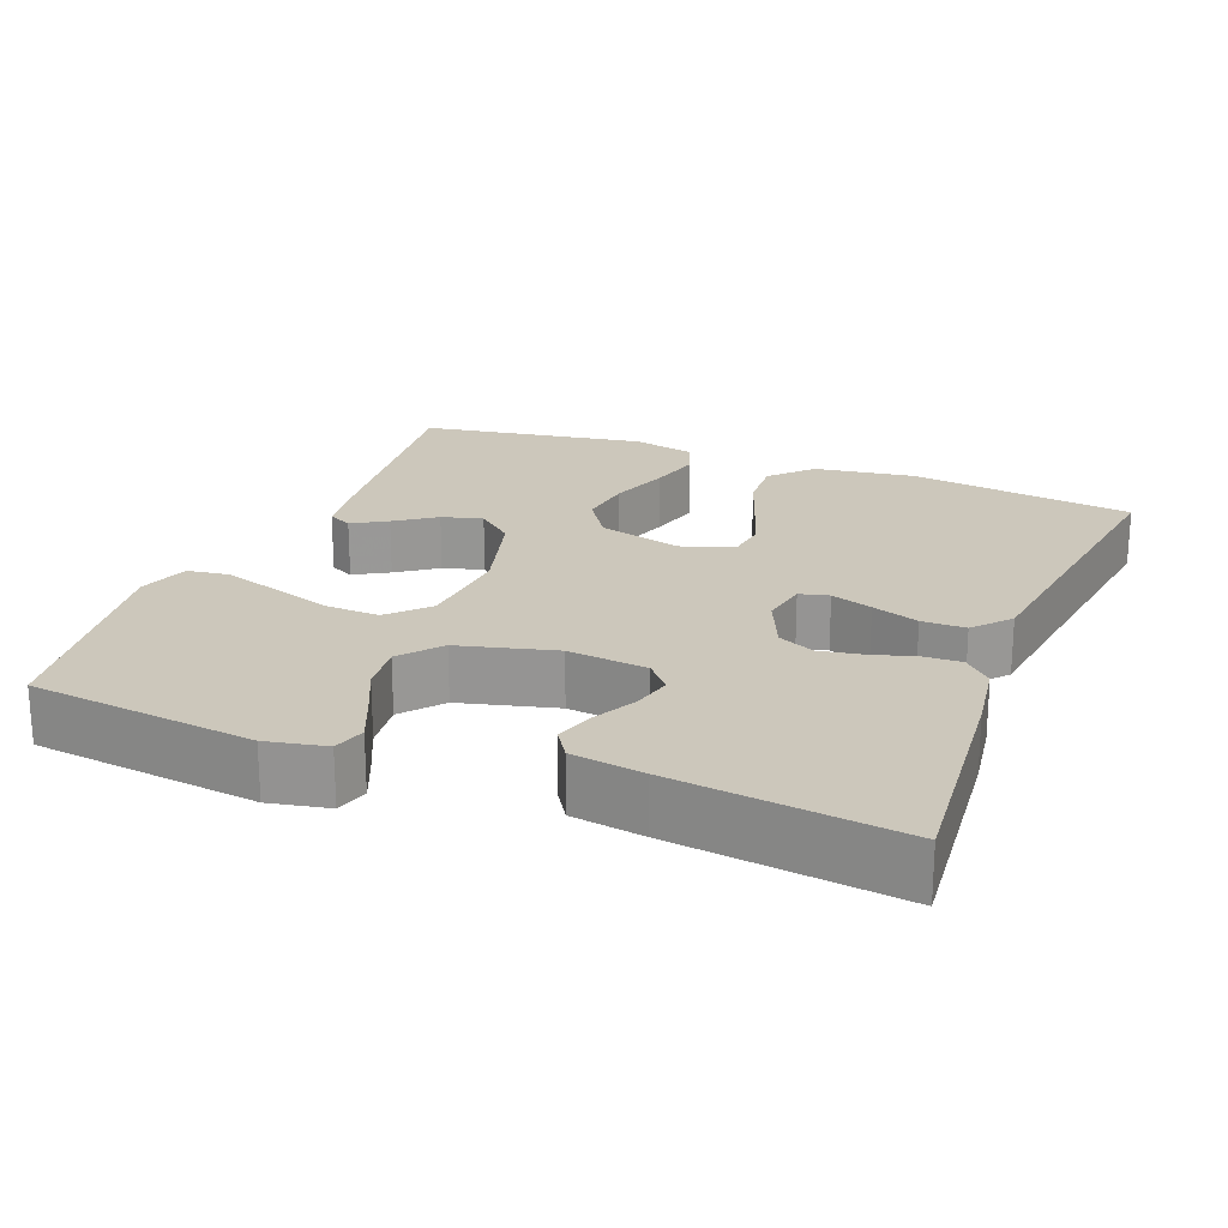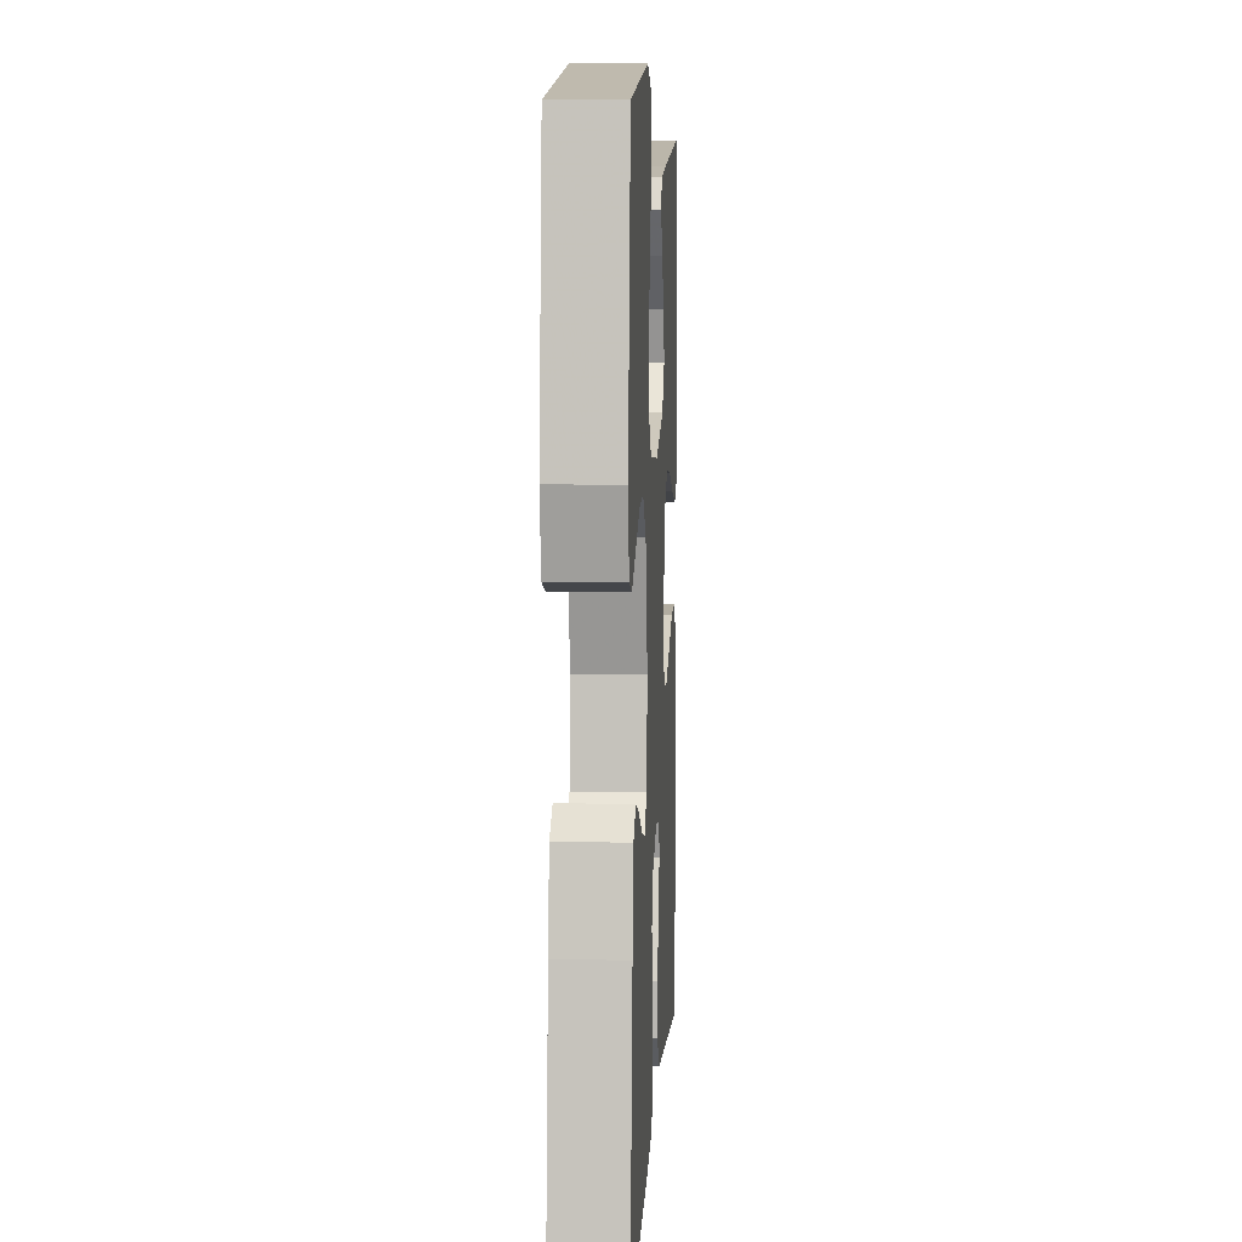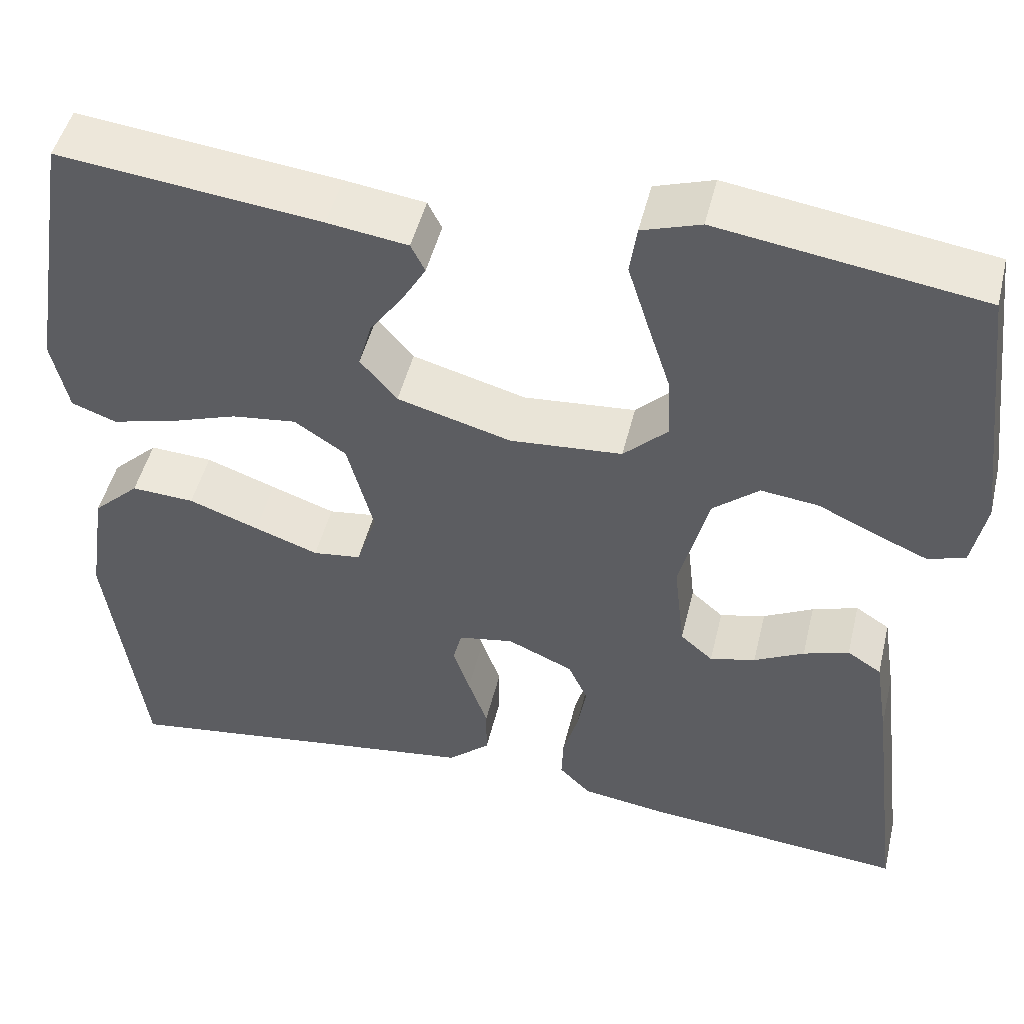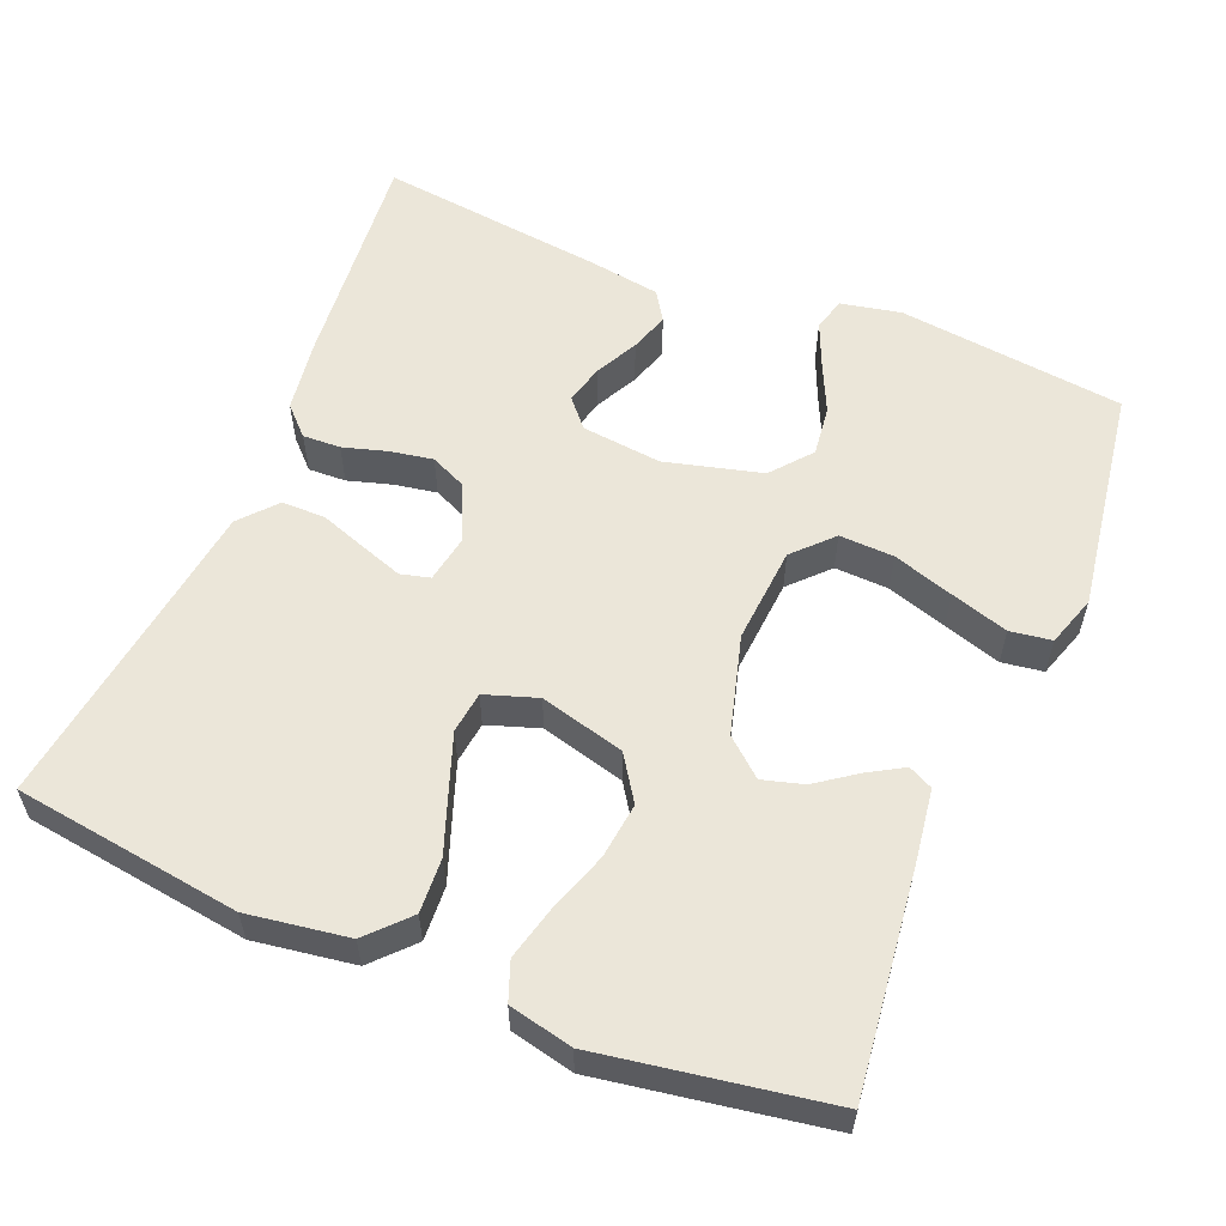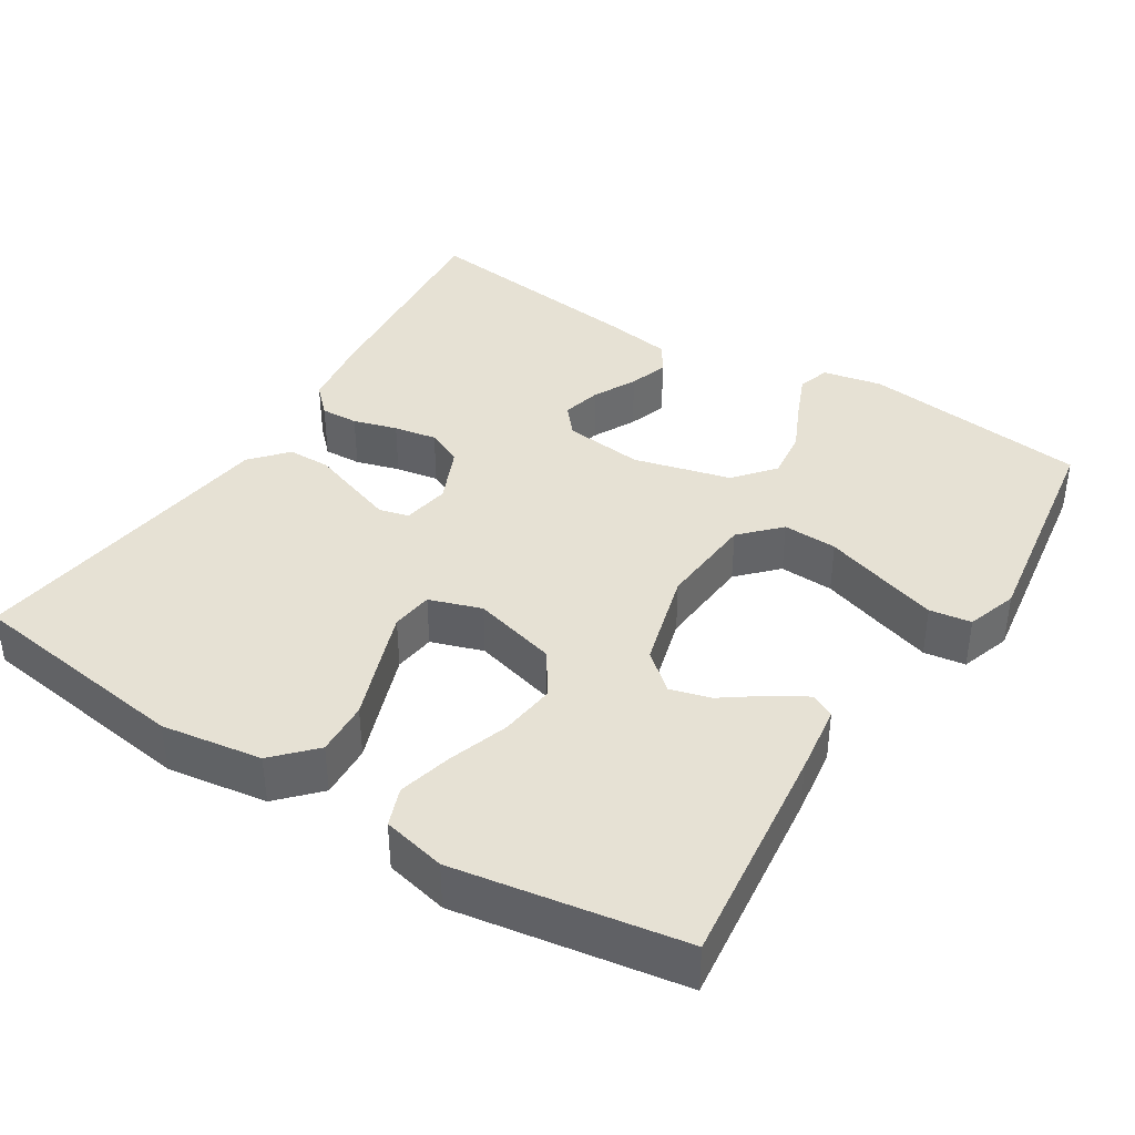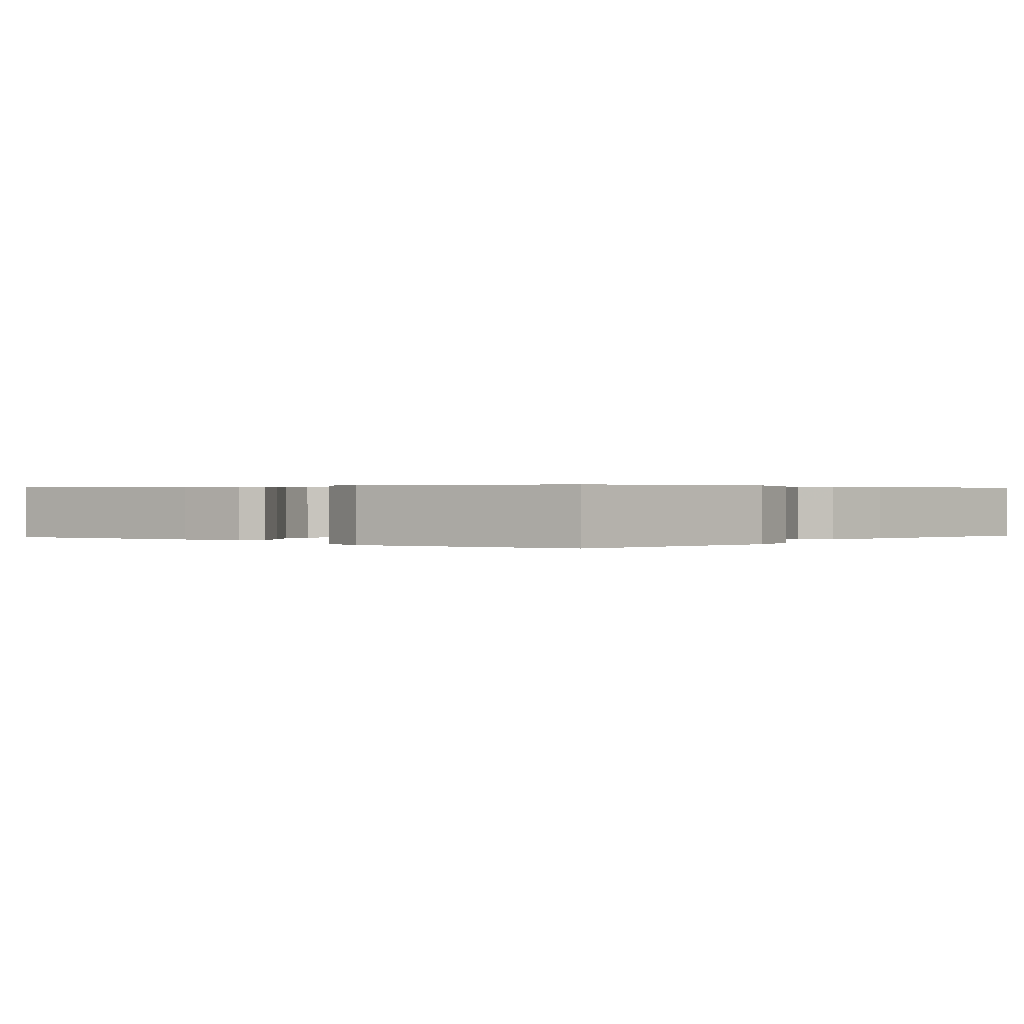
<metadata>
{"format":"obj","ext":"obj","renderer":"f3d","projection":"perspective","resolution":1024,"background":"white","views":[{"elev":21.6,"azim":111.5,"up":"+Y"},{"elev":7.3,"azim":93.1,"up":"+Z"},{"elev":48.1,"azim":13.5,"up":"+Z"},{"elev":57.2,"azim":-67.7,"up":"+Y"},{"elev":39.3,"azim":-57.8,"up":"+Y"},{"elev":0.4,"azim":40.5,"up":"+Y"}]}
</metadata>
<code>
v -0.5 0.07 -0.5
v -0.542 0.07 -0.2
v -0.522 0.07 -0.067
v -0.469 0.07 -0.017
v -0.397 0.07 -0.021
v -0.317 0.07 -0.05
v -0.244 0.07 -0.076
v -0.189 0.07 -0.069
v -0.166 0.07 0
v -0.196 0.07 0.112
v -0.255 0.07 0.151
v -0.329 0.07 0.142
v -0.408 0.07 0.115
v -0.479 0.07 0.097
v -0.53 0.07 0.116
v -0.549 0.07 0.2
v -0.5 0.07 0.5
v -0.2 0.07 0.465
v -0.108 0.07 0.452
v -0.092 0.07 0.42
v -0.119 0.07 0.374
v -0.157 0.07 0.321
v -0.172 0.07 0.267
v -0.13 0.07 0.218
v 0 0.07 0.182
v 0.128 0.07 0.192
v 0.178 0.07 0.24
v 0.175 0.07 0.312
v 0.149 0.07 0.392
v 0.125 0.07 0.468
v 0.133 0.07 0.523
v 0.2 0.07 0.545
v 0.5 0.07 0.5
v 0.536 0.07 0.2
v 0.52 0.07 0.121
v 0.477 0.07 0.108
v 0.418 0.07 0.133
v 0.351 0.07 0.164
v 0.285 0.07 0.172
v 0.232 0.07 0.128
v 0.199 0.07 0
v 0.211 0.07 -0.106
v 0.248 0.07 -0.138
v 0.3 0.07 -0.125
v 0.357 0.07 -0.096
v 0.409 0.07 -0.079
v 0.448 0.07 -0.104
v 0.463 0.07 -0.2
v 0.5 0.07 -0.5
v 0.2 0.07 -0.472
v 0.104 0.07 -0.458
v 0.068 0.07 -0.422
v 0.07 0.07 -0.372
v 0.087 0.07 -0.314
v 0.097 0.07 -0.257
v 0.075 0.07 -0.209
v 0 0.07 -0.176
v -0.063 0.07 -0.187
v -0.073 0.07 -0.226
v -0.054 0.07 -0.281
v -0.032 0.07 -0.343
v -0.032 0.07 -0.401
v -0.08 0.07 -0.443
v -0.2 0.07 -0.459
v -0.5 0 -0.5
v -0.542 0 -0.2
v -0.522 0 -0.067
v -0.469 0 -0.017
v -0.397 0 -0.021
v -0.317 0 -0.05
v -0.244 0 -0.076
v -0.189 0 -0.069
v -0.166 0 0
v -0.196 0 0.112
v -0.255 0 0.151
v -0.329 0 0.142
v -0.408 0 0.115
v -0.479 0 0.097
v -0.53 0 0.116
v -0.549 0 0.2
v -0.5 0 0.5
v -0.2 0 0.465
v -0.108 0 0.452
v -0.092 0 0.42
v -0.119 0 0.374
v -0.157 0 0.321
v -0.172 0 0.267
v -0.13 0 0.218
v 0 0 0.182
v 0.128 0 0.192
v 0.178 0 0.24
v 0.175 0 0.312
v 0.149 0 0.392
v 0.125 0 0.468
v 0.133 0 0.523
v 0.2 0 0.545
v 0.5 0 0.5
v 0.536 0 0.2
v 0.52 0 0.121
v 0.477 0 0.108
v 0.418 0 0.133
v 0.351 0 0.164
v 0.285 0 0.172
v 0.232 0 0.128
v 0.199 0 0
v 0.211 0 -0.106
v 0.248 0 -0.138
v 0.3 0 -0.125
v 0.357 0 -0.096
v 0.409 0 -0.079
v 0.448 0 -0.104
v 0.463 0 -0.2
v 0.5 0 -0.5
v 0.2 0 -0.472
v 0.104 0 -0.458
v 0.068 0 -0.422
v 0.07 0 -0.372
v 0.087 0 -0.314
v 0.097 0 -0.257
v 0.075 0 -0.209
v 0 0 -0.176
v -0.063 0 -0.187
v -0.073 0 -0.226
v -0.054 0 -0.281
v -0.032 0 -0.343
v -0.032 0 -0.401
v -0.08 0 -0.443
v -0.2 0 -0.459
f 62 63 64
f 61 62 64
f 60 61 64
f 4 5 6
f 3 4 6
f 2 3 6
f 1 2 6
f 64 1 6
f 60 64 6
f 59 60 6
f 58 59 6 7
f 57 58 7 8
f 56 57 8 9
f 52 53 54
f 51 52 54
f 50 51 54
f 49 50 54
f 48 49 54
f 47 48 54
f 46 47 54
f 45 46 54
f 44 45 54
f 43 44 54 55
f 42 43 55 56
f 36 37 38
f 35 36 38
f 34 35 38
f 33 34 38
f 32 33 38
f 31 32 38
f 30 31 38
f 29 30 38
f 28 29 38
f 27 28 38 39
f 26 27 39 40
f 20 21 22
f 19 20 22
f 18 19 22
f 17 18 22
f 16 17 22
f 15 16 22
f 14 15 22
f 13 14 22
f 12 13 22
f 11 12 22 23
f 10 11 23 24
f 10 24 25
f 9 10 25
f 56 9 25
f 42 56 25
f 41 42 25
f 25 26 40 41
f 128 127 126
f 128 126 125
f 128 125 124
f 70 69 68
f 70 68 67
f 70 67 66
f 70 66 65
f 70 65 128
f 70 128 124
f 70 124 123
f 71 70 123 122
f 72 71 122 121
f 73 72 121 120
f 118 117 116
f 118 116 115
f 118 115 114
f 118 114 113
f 118 113 112
f 118 112 111
f 118 111 110
f 118 110 109
f 118 109 108
f 119 118 108 107
f 120 119 107 106
f 102 101 100
f 102 100 99
f 102 99 98
f 102 98 97
f 102 97 96
f 102 96 95
f 102 95 94
f 102 94 93
f 102 93 92
f 103 102 92 91
f 104 103 91 90
f 86 85 84
f 86 84 83
f 86 83 82
f 86 82 81
f 86 81 80
f 86 80 79
f 86 79 78
f 86 78 77
f 86 77 76
f 87 86 76 75
f 88 87 75 74
f 89 88 74
f 89 74 73
f 89 73 120
f 89 120 106
f 89 106 105
f 105 104 90 89
f 1 65 66 2
f 2 66 67 3
f 3 67 68 4
f 4 68 69 5
f 5 69 70 6
f 6 70 71 7
f 7 71 72 8
f 8 72 73 9
f 9 73 74 10
f 10 74 75 11
f 11 75 76 12
f 12 76 77 13
f 13 77 78 14
f 14 78 79 15
f 15 79 80 16
f 16 80 81 17
f 17 81 82 18
f 18 82 83 19
f 19 83 84 20
f 20 84 85 21
f 21 85 86 22
f 22 86 87 23
f 23 87 88 24
f 24 88 89 25
f 25 89 90 26
f 26 90 91 27
f 27 91 92 28
f 28 92 93 29
f 29 93 94 30
f 30 94 95 31
f 31 95 96 32
f 32 96 97 33
f 33 97 98 34
f 34 98 99 35
f 35 99 100 36
f 36 100 101 37
f 37 101 102 38
f 38 102 103 39
f 39 103 104 40
f 40 104 105 41
f 41 105 106 42
f 42 106 107 43
f 43 107 108 44
f 44 108 109 45
f 45 109 110 46
f 46 110 111 47
f 47 111 112 48
f 48 112 113 49
f 49 113 114 50
f 50 114 115 51
f 51 115 116 52
f 52 116 117 53
f 53 117 118 54
f 54 118 119 55
f 55 119 120 56
f 56 120 121 57
f 57 121 122 58
f 58 122 123 59
f 59 123 124 60
f 60 124 125 61
f 61 125 126 62
f 62 126 127 63
f 63 127 128 64
f 64 128 65 1

</code>
